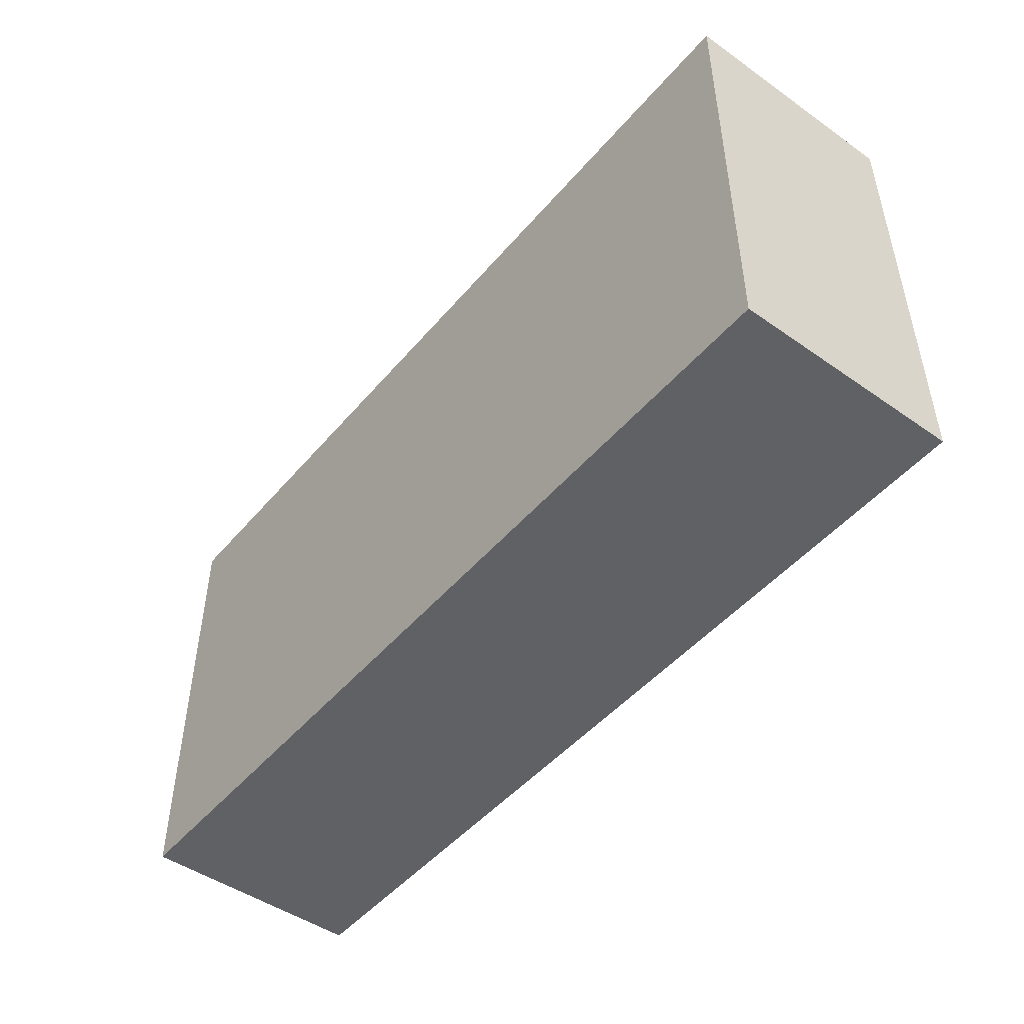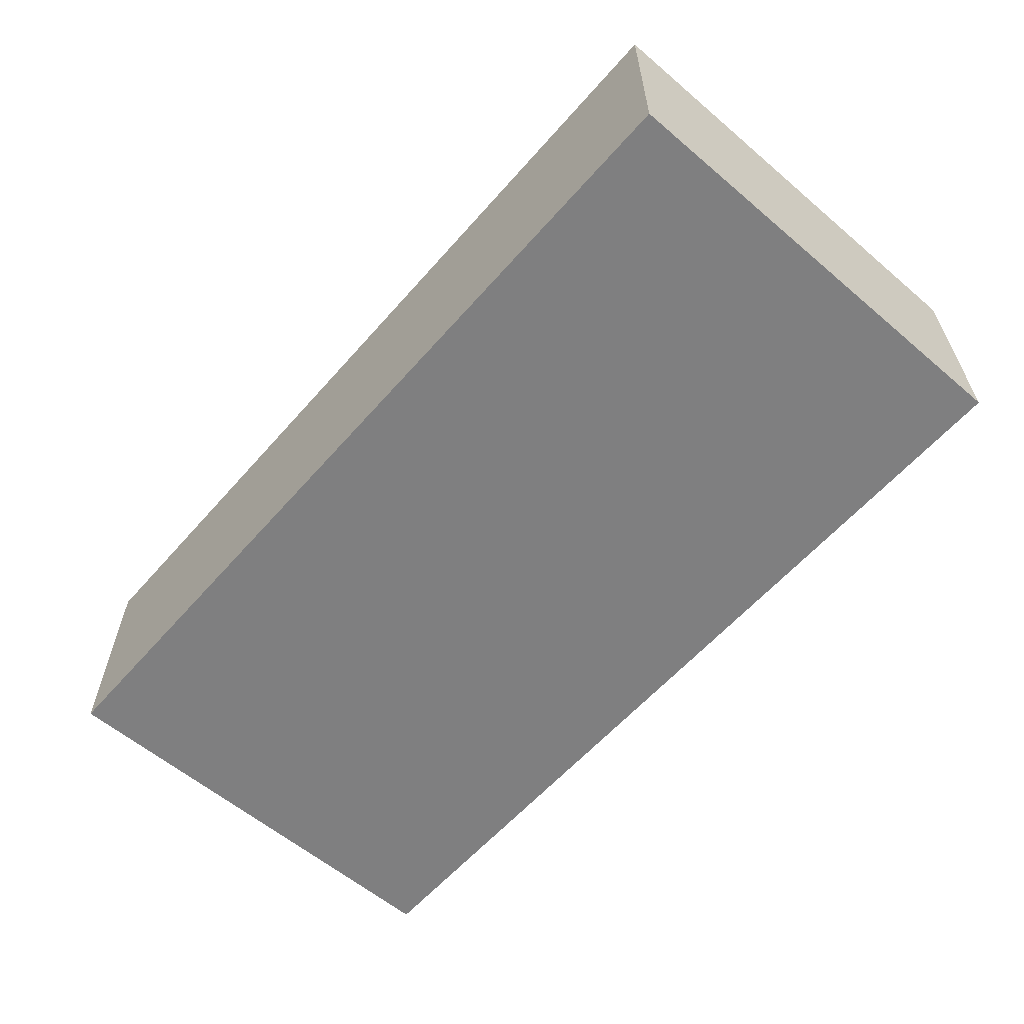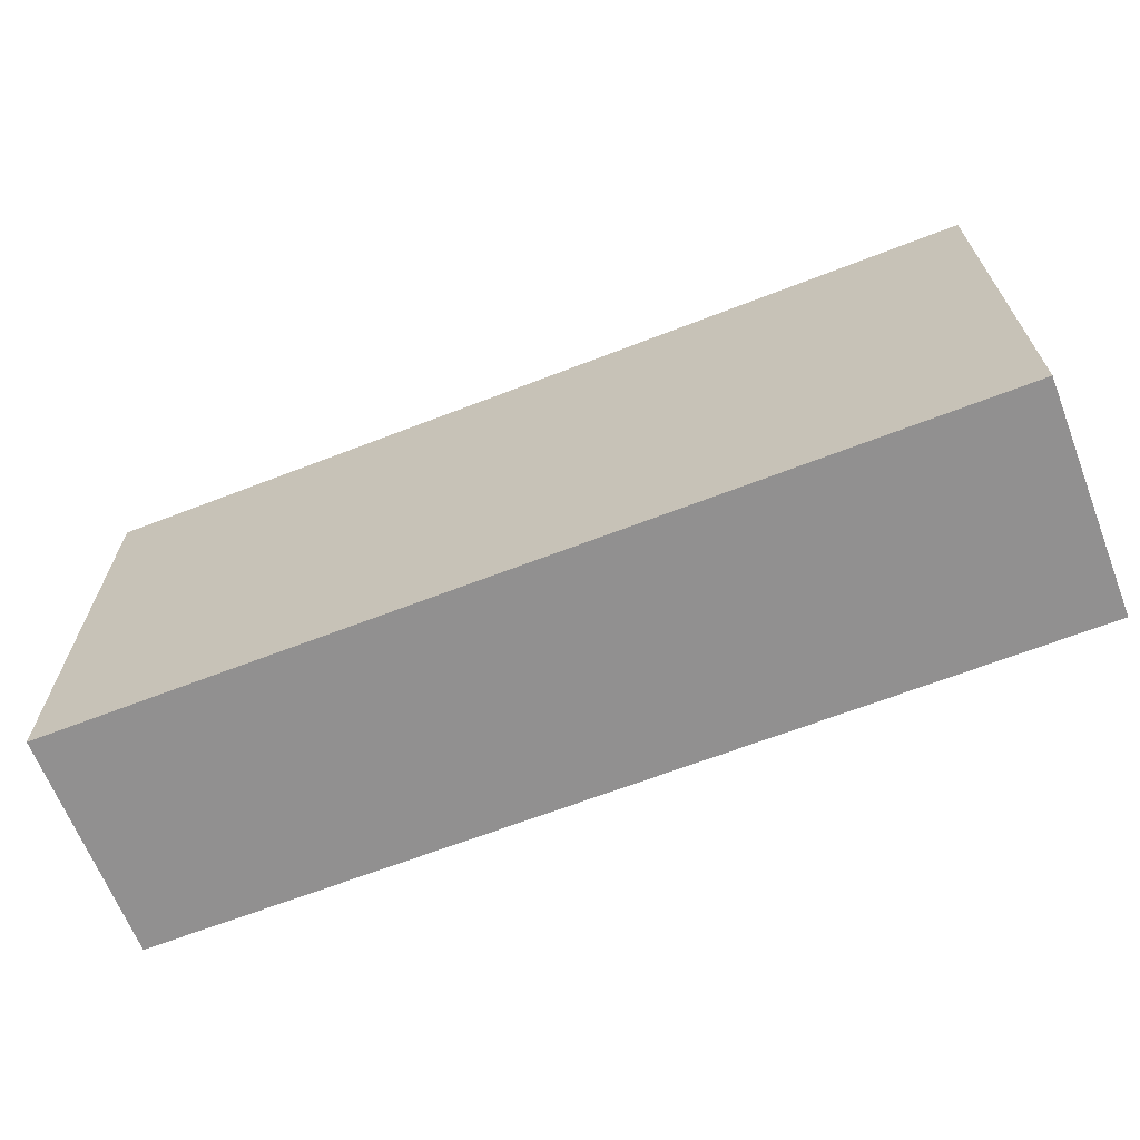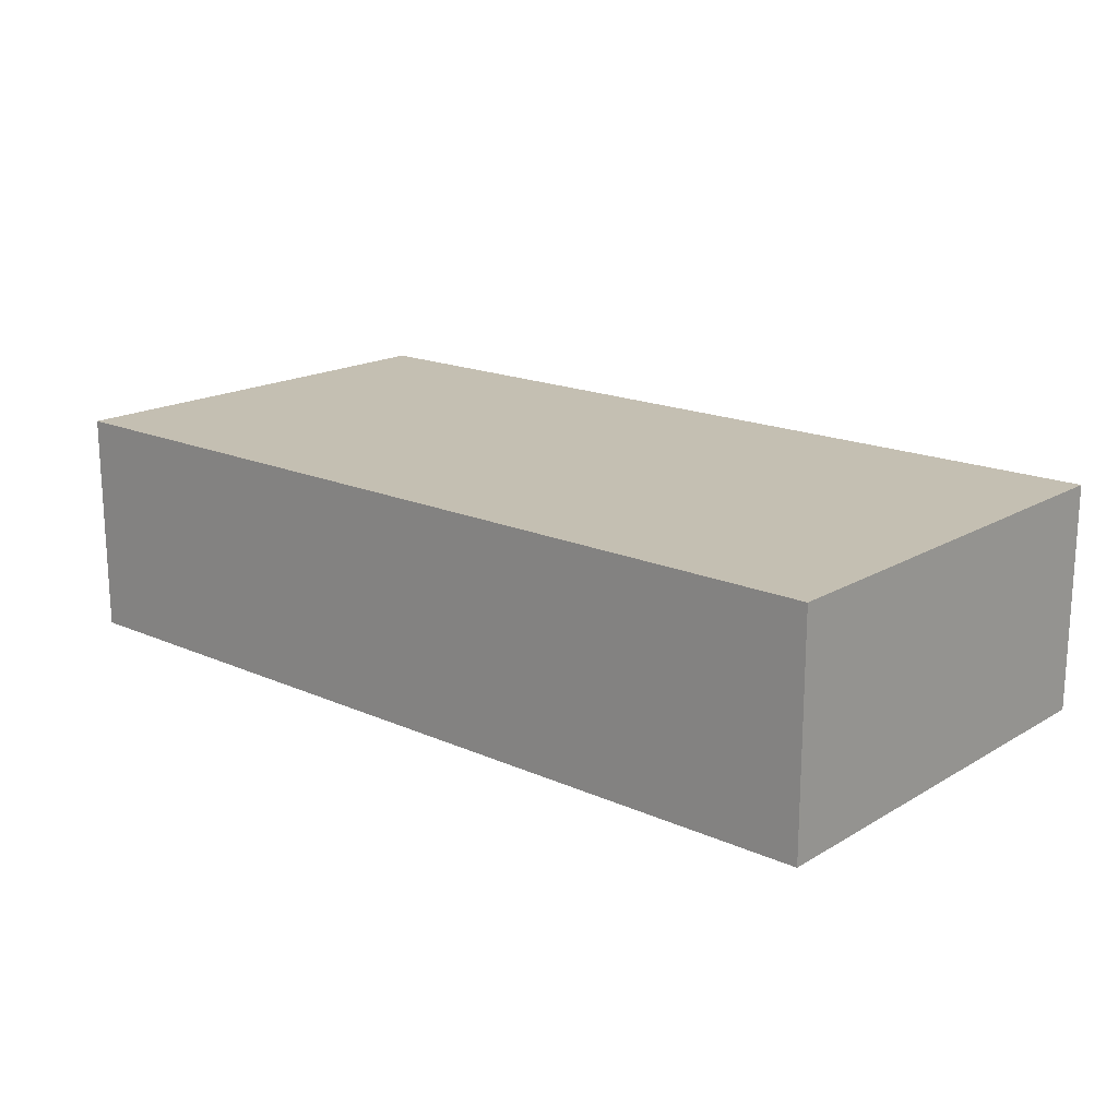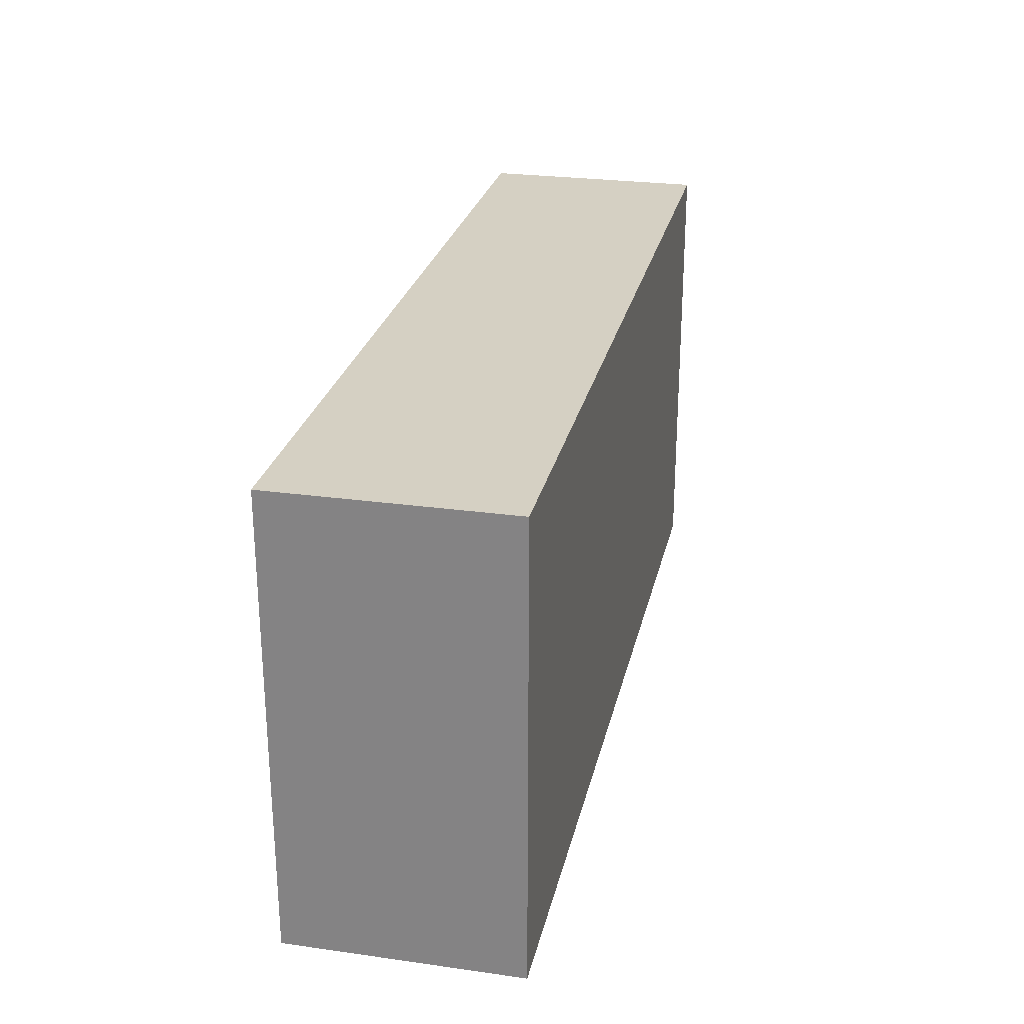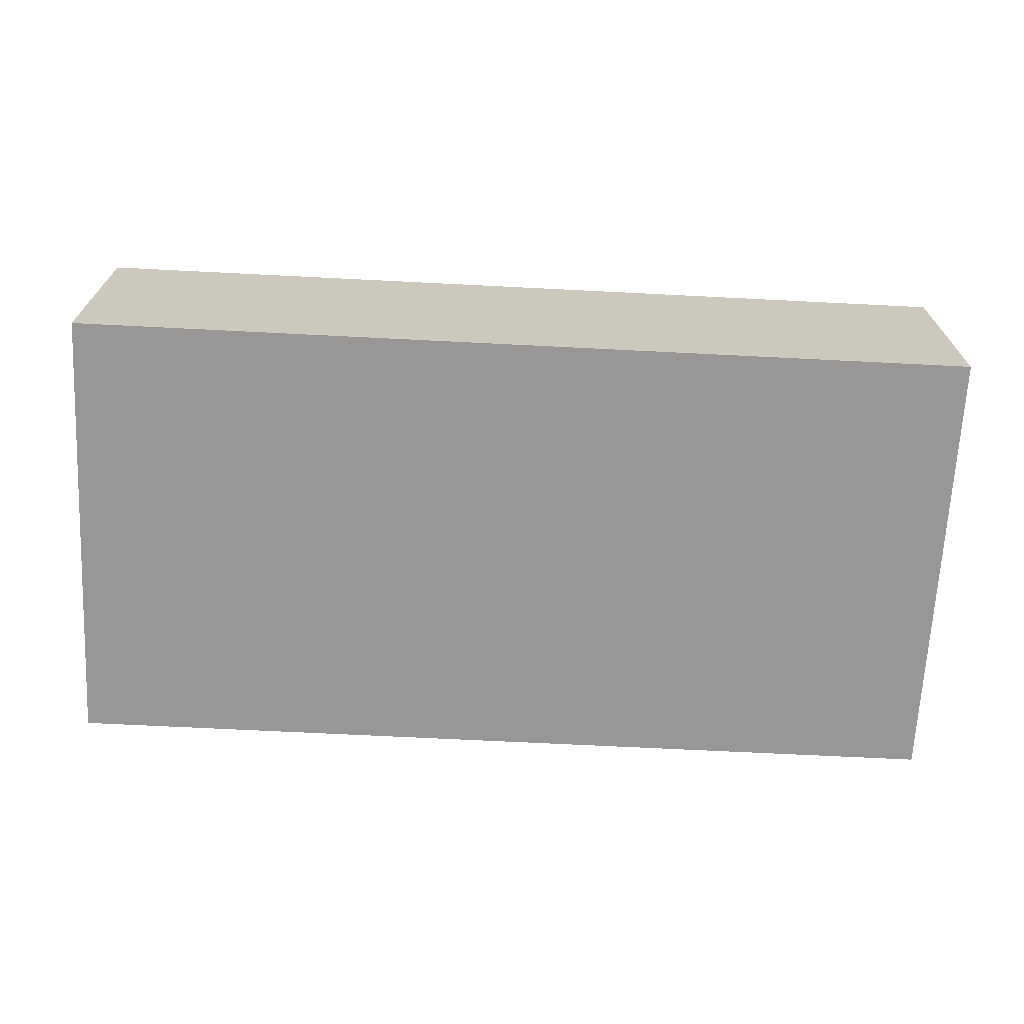
<metadata>
{"format":"obj","ext":"obj","renderer":"f3d","projection":"perspective","resolution":1024,"background":"white","views":[{"elev":-47.9,"azim":51.8,"up":"+Y"},{"elev":-59.7,"azim":49.0,"up":"+Z"},{"elev":-65.8,"azim":-158.7,"up":"+Y"},{"elev":17.6,"azim":41.1,"up":"+Z"},{"elev":26.3,"azim":102.4,"up":"+Y"},{"elev":-68.2,"azim":-2.9,"up":"+Z"}]}
</metadata>
<code>
o
v 0.6 0.7 16.7
v 0.6 0.7 16.6
v 0.6 0.9 16.7
v 0.6 0.9 16.6
v 1 0.7 16.7
v 1 0.7 16.6
v 1 0.9 16.7
v 1 0.9 16.6
v 0.6 0.7 16.7
v 0.6 0.9 16.7
v 1 0.7 16.7
v 1 0.9 16.7
v 0.6 0.7 16.6
v 0.6 0.9 16.6
v 1 0.7 16.6
v 1 0.9 16.6
v 0.6 0.7 16.7
v 1 0.7 16.7
v 0.6 0.7 16.6
v 1 0.7 16.6
v 0.6 0.9 16.7
v 1 0.9 16.7
v 0.6 0.9 16.6
v 1 0.9 16.6
f 3 2 1
f 4 2 3
f 5 6 7
f 7 6 8
f 11 10 9
f 12 10 11
f 13 14 15
f 15 14 16
f 19 18 17
f 20 18 19
f 21 22 23
f 23 22 24

</code>
